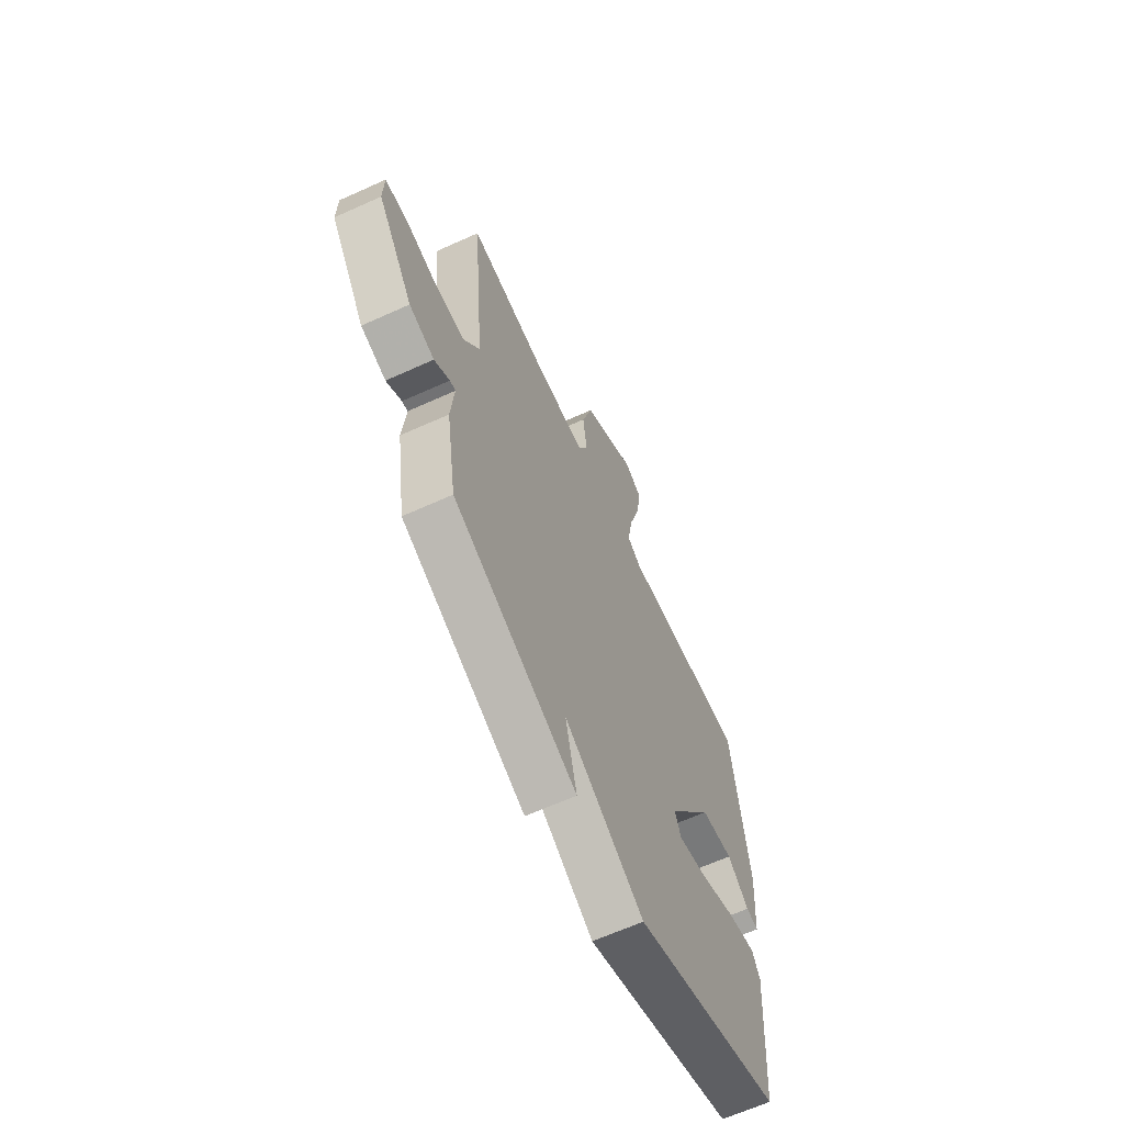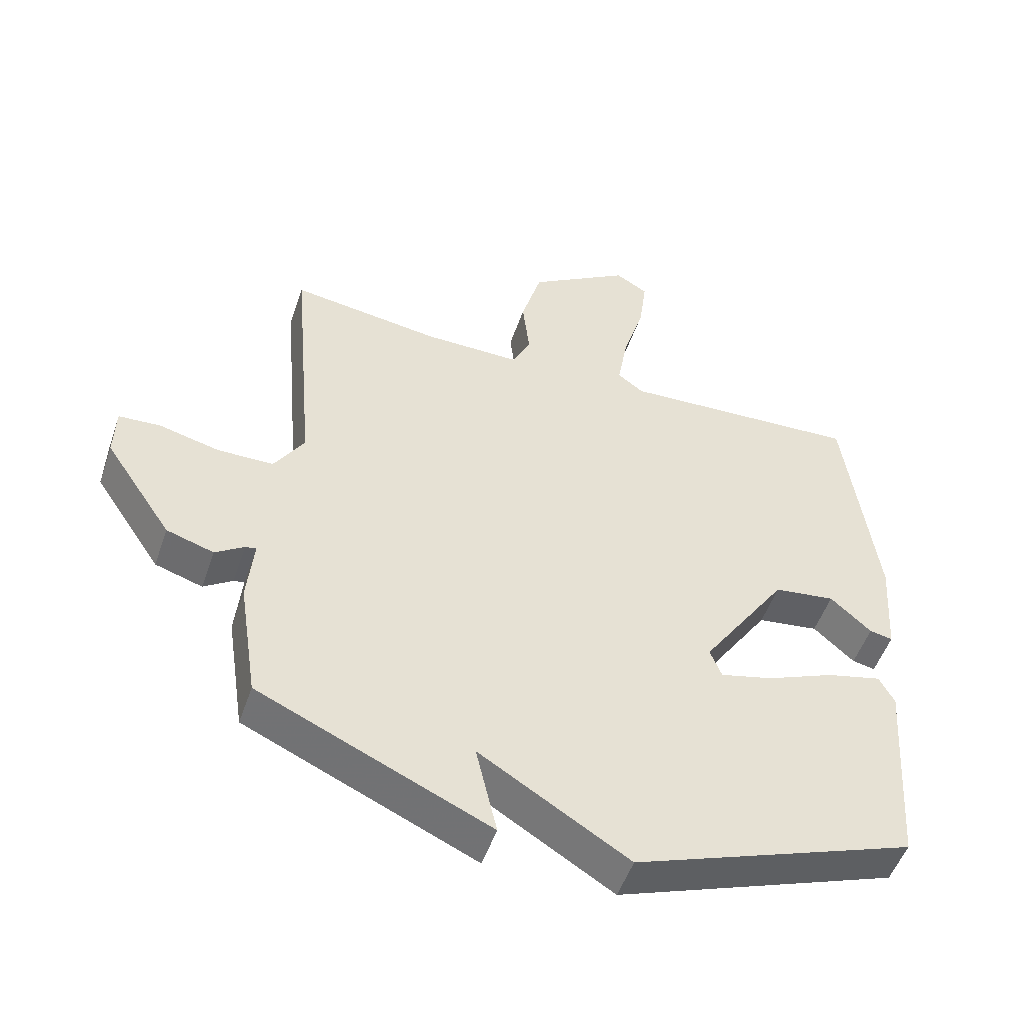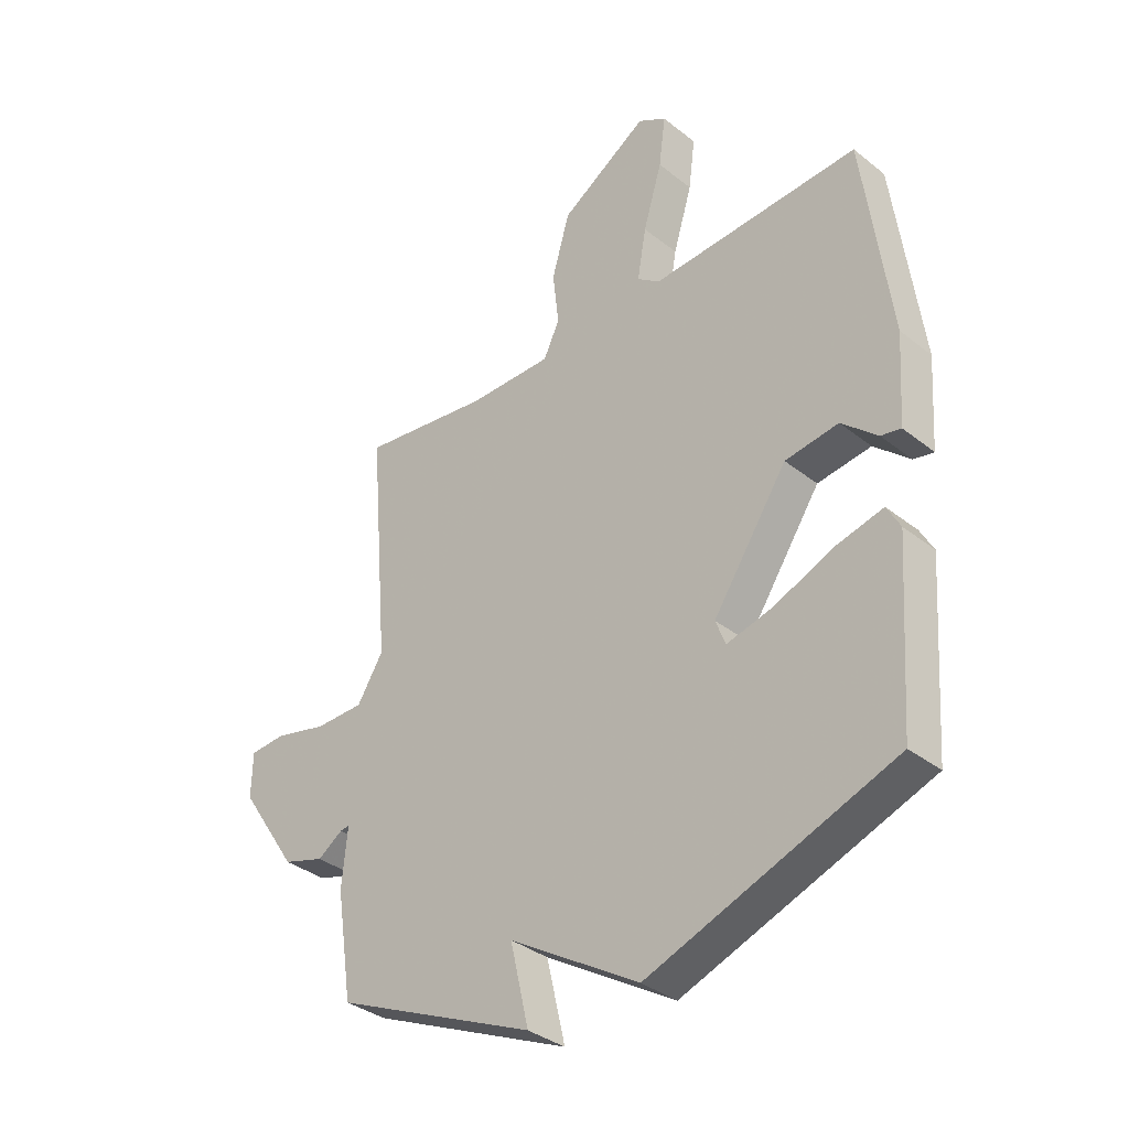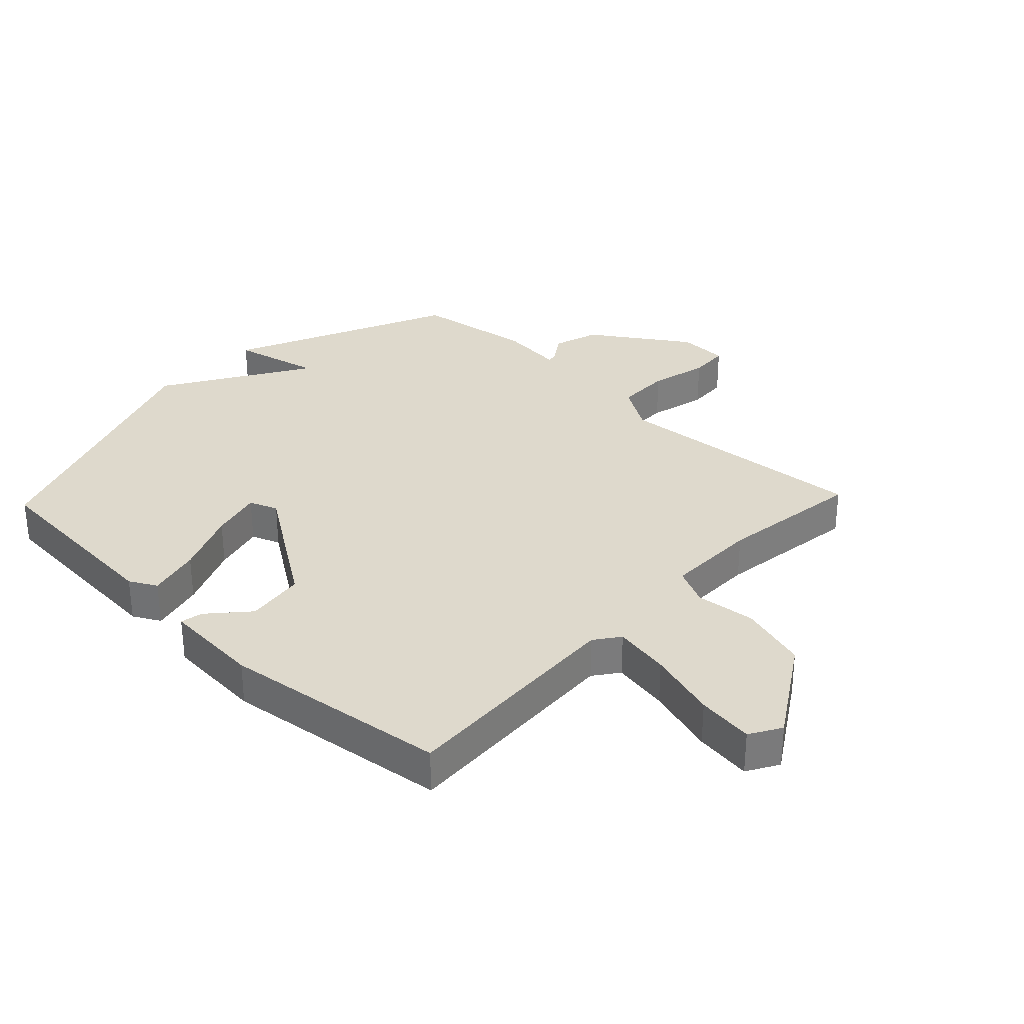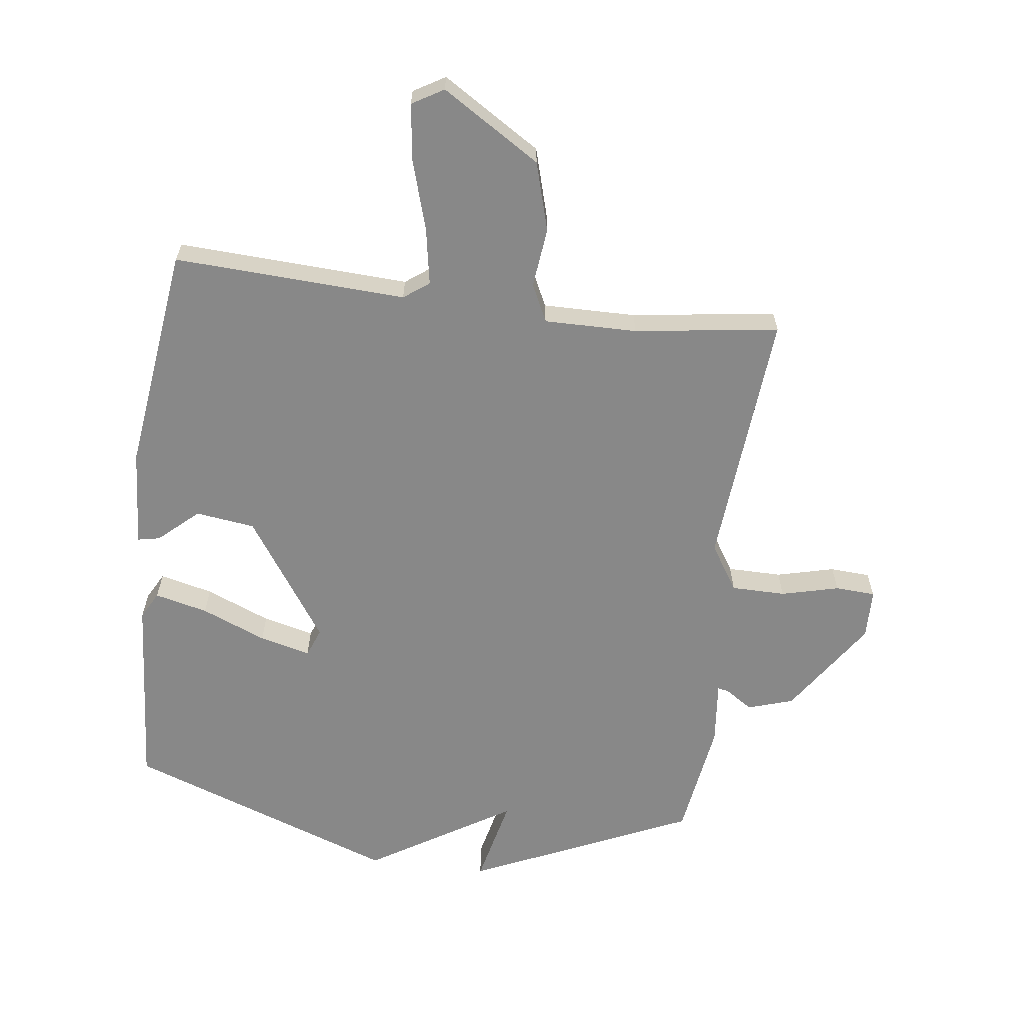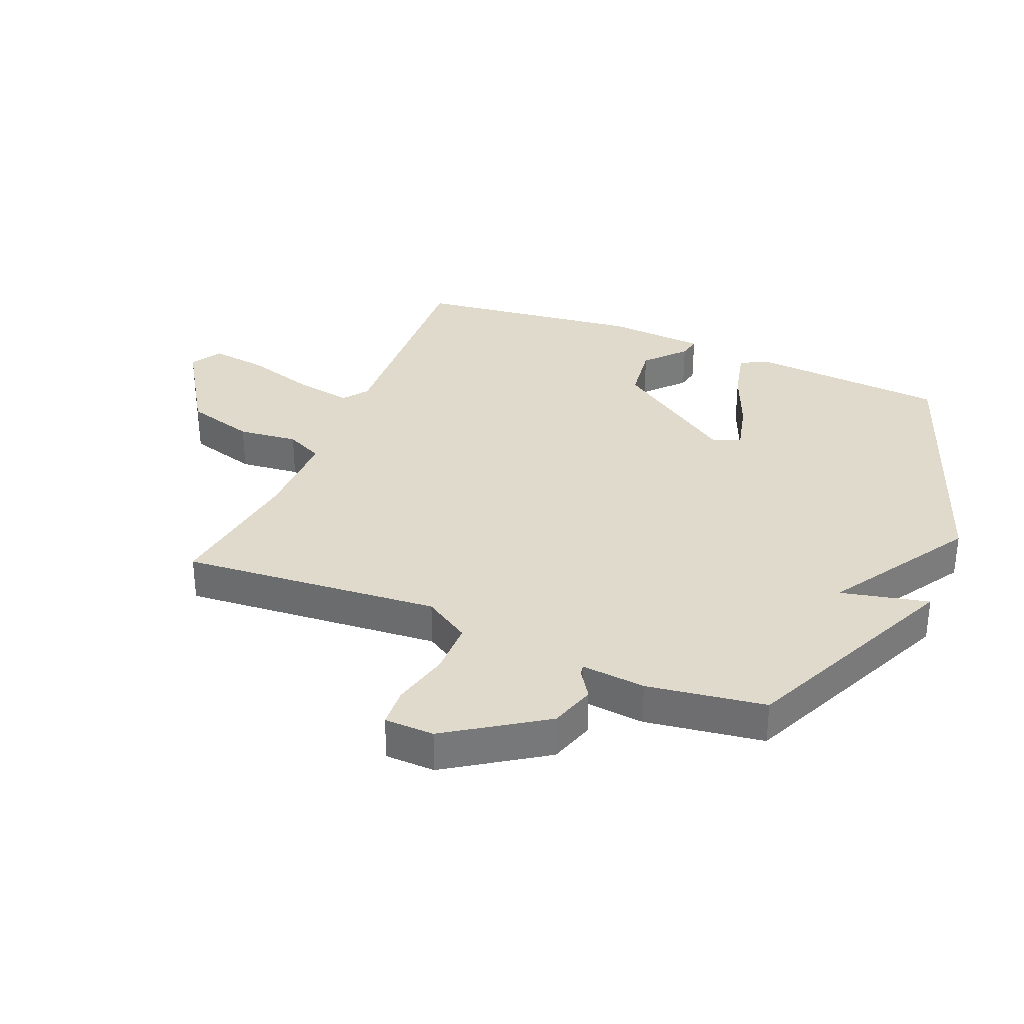
<metadata>
{"format":"obj","ext":"obj","renderer":"f3d","projection":"perspective","resolution":1024,"background":"white","views":[{"elev":-64.4,"azim":114.6,"up":"+Z"},{"elev":-51.2,"azim":161.3,"up":"+Z"},{"elev":-35.4,"azim":-136.2,"up":"+Z"},{"elev":32.0,"azim":-46.4,"up":"+Y"},{"elev":-62.7,"azim":-7.1,"up":"+Y"},{"elev":33.1,"azim":112.7,"up":"+Y"}]}
</metadata>
<code>
v -0.5 0.07 0.5
v -0.124 0.07 0.48
v -0.083 0.07 0.51
v -0.099 0.07 0.602
v -0.133 0.07 0.716
v -0.145 0.07 0.808
v -0.094 0.07 0.838
v 0.065 0.07 0.737
v 0.097 0.07 0.625
v 0.086 0.07 0.528
v 0.115 0.07 0.467
v 0.266 0.07 0.468
v 0.5 0.07 0.5
v 0.464 0.07 0.08
v 0.511 0.07 0.005
v 0.599 0.07 0.004
v 0.693 0.07 0.027
v 0.758 0.07 0.023
v 0.76 0.07 -0.058
v 0.655 0.07 -0.214
v 0.581 0.07 -0.237
v 0.536 0.07 -0.207
v 0.519 0.07 -0.204
v 0.529 0.07 -0.308
v 0.5 0.07 -0.5
v 0.139 0.07 -0.661
v 0.172 0.07 -0.518
v -0.061 0.07 -0.661
v -0.5 0.07 -0.5
v -0.523 0.07 -0.18
v -0.499 0.07 -0.136
v -0.413 0.07 -0.157
v -0.308 0.07 -0.201
v -0.225 0.07 -0.222
v -0.207 0.07 -0.176
v -0.341 0.07 0.023
v -0.437 0.07 0.036
v -0.501 0.07 -0.021
v -0.537 0.07 -0.028
v -0.548 0.07 0.132
v -0.5 0 0.5
v -0.124 0 0.48
v -0.083 0 0.51
v -0.099 0 0.602
v -0.133 0 0.716
v -0.145 0 0.808
v -0.094 0 0.838
v 0.065 0 0.737
v 0.097 0 0.625
v 0.086 0 0.528
v 0.115 0 0.467
v 0.266 0 0.468
v 0.5 0 0.5
v 0.464 0 0.08
v 0.511 0 0.005
v 0.599 0 0.004
v 0.693 0 0.027
v 0.758 0 0.023
v 0.76 0 -0.058
v 0.655 0 -0.214
v 0.581 0 -0.237
v 0.536 0 -0.207
v 0.519 0 -0.204
v 0.529 0 -0.308
v 0.5 0 -0.5
v 0.139 0 -0.661
v 0.172 0 -0.518
v -0.061 0 -0.661
v -0.5 0 -0.5
v -0.523 0 -0.18
v -0.499 0 -0.136
v -0.413 0 -0.157
v -0.308 0 -0.201
v -0.225 0 -0.222
v -0.207 0 -0.176
v -0.341 0 0.023
v -0.437 0 0.036
v -0.501 0 -0.021
v -0.537 0 -0.028
v -0.548 0 0.132
f 40 1 2
f 39 40 2
f 38 39 2
f 37 38 2
f 36 37 2 3
f 35 36 3
f 31 32 33
f 30 31 33
f 29 30 33
f 28 29 33
f 27 28 33
f 27 33 34
f 25 26 27
f 24 25 27
f 23 24 27
f 23 27 34 35
f 20 21 22
f 19 20 22
f 18 19 22
f 17 18 22
f 16 17 22
f 15 16 22 23
f 23 35 3
f 15 23 3
f 14 15 3
f 8 9 10
f 7 8 10
f 6 7 10
f 5 6 10
f 4 5 10
f 4 10 11
f 3 4 11
f 14 3 11
f 12 13 14
f 11 12 14
f 42 41 80
f 42 80 79
f 42 79 78
f 42 78 77
f 43 42 77 76
f 43 76 75
f 73 72 71
f 73 71 70
f 73 70 69
f 73 69 68
f 73 68 67
f 74 73 67
f 67 66 65
f 67 65 64
f 67 64 63
f 75 74 67 63
f 62 61 60
f 62 60 59
f 62 59 58
f 62 58 57
f 62 57 56
f 63 62 56 55
f 43 75 63
f 43 63 55
f 43 55 54
f 50 49 48
f 50 48 47
f 50 47 46
f 50 46 45
f 50 45 44
f 51 50 44
f 51 44 43
f 51 43 54
f 54 53 52
f 54 52 51
f 1 41 42 2
f 2 42 43 3
f 3 43 44 4
f 4 44 45 5
f 5 45 46 6
f 6 46 47 7
f 7 47 48 8
f 8 48 49 9
f 9 49 50 10
f 10 50 51 11
f 11 51 52 12
f 12 52 53 13
f 13 53 54 14
f 14 54 55 15
f 15 55 56 16
f 16 56 57 17
f 17 57 58 18
f 18 58 59 19
f 19 59 60 20
f 20 60 61 21
f 21 61 62 22
f 22 62 63 23
f 23 63 64 24
f 24 64 65 25
f 25 65 66 26
f 26 66 67 27
f 27 67 68 28
f 28 68 69 29
f 29 69 70 30
f 30 70 71 31
f 31 71 72 32
f 32 72 73 33
f 33 73 74 34
f 34 74 75 35
f 35 75 76 36
f 36 76 77 37
f 37 77 78 38
f 38 78 79 39
f 39 79 80 40
f 40 80 41 1

</code>
